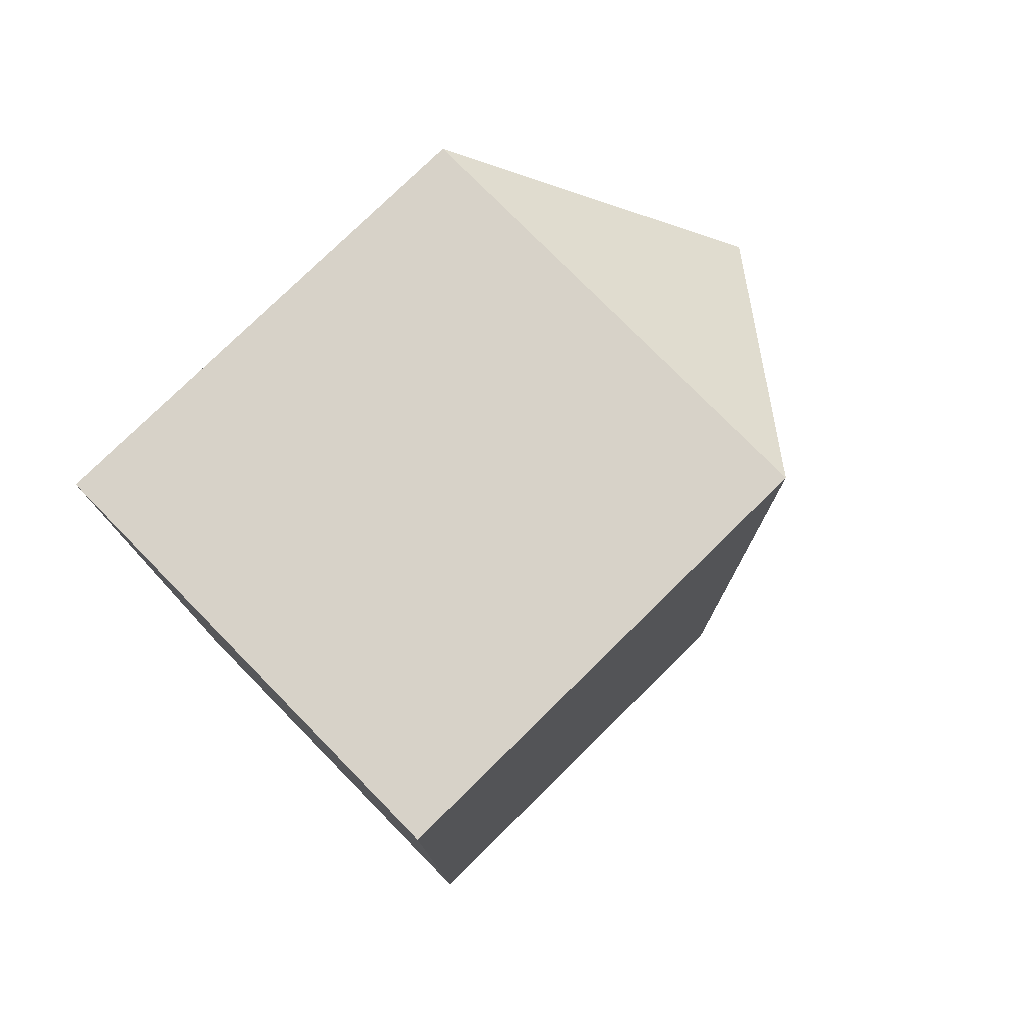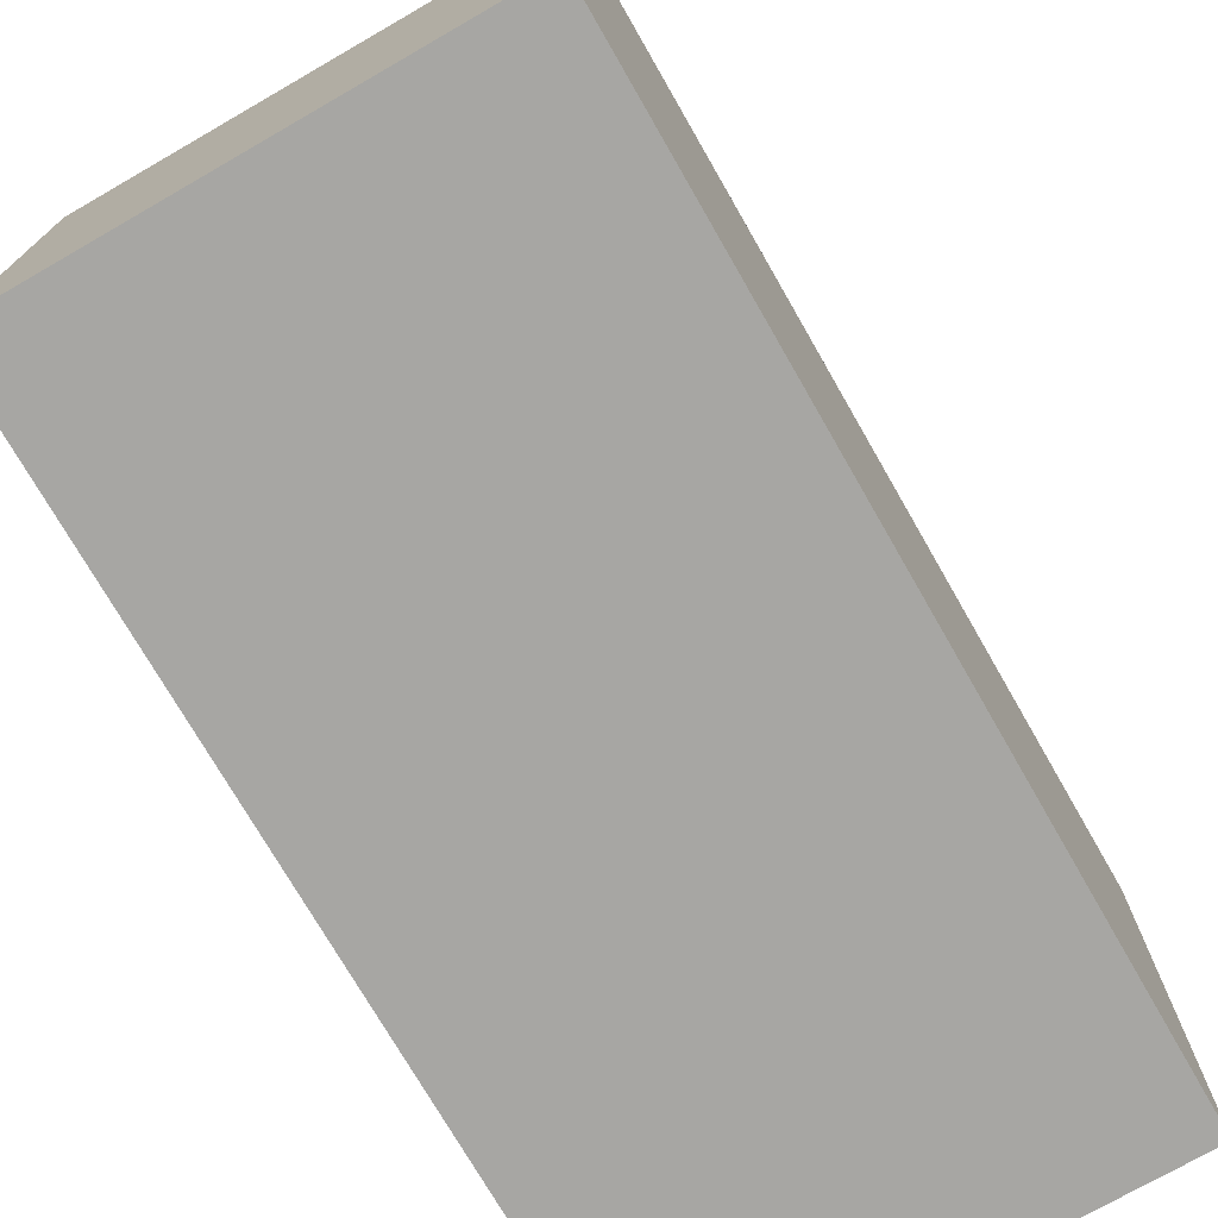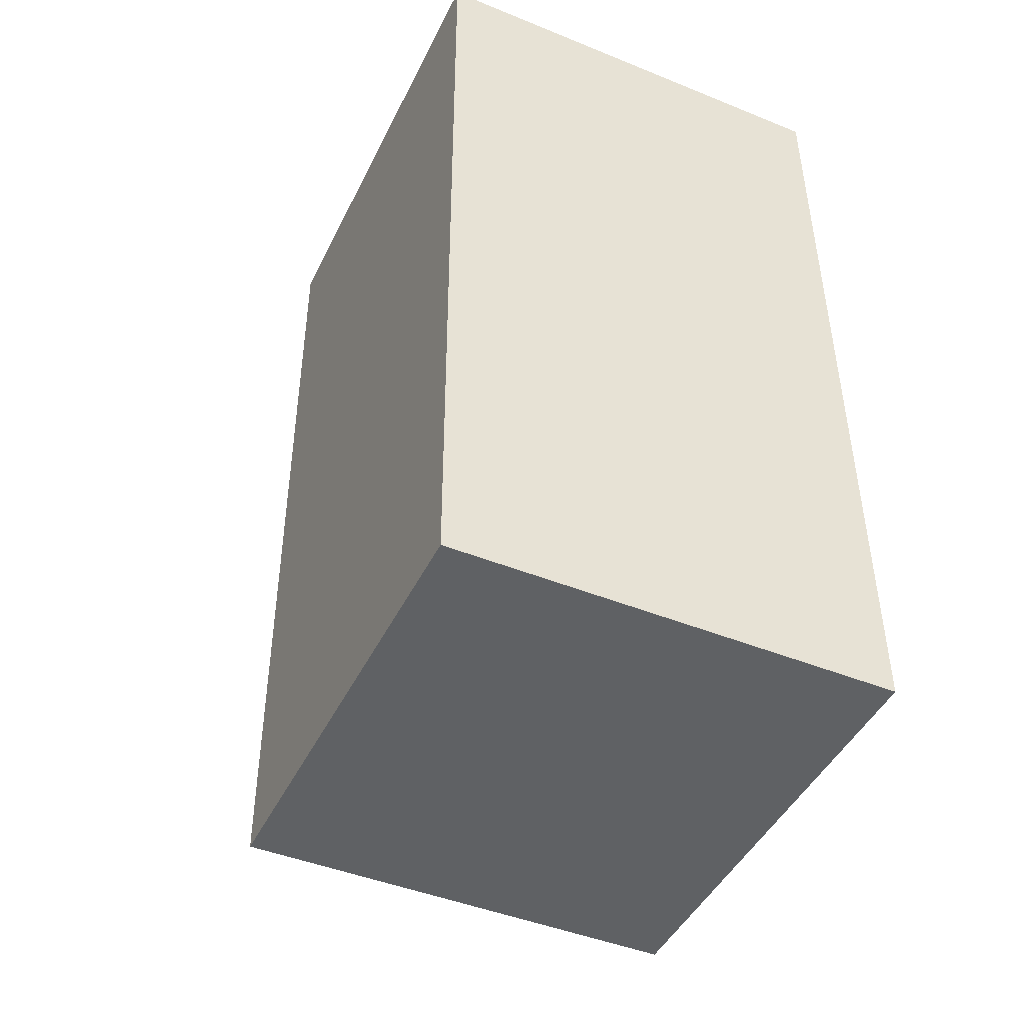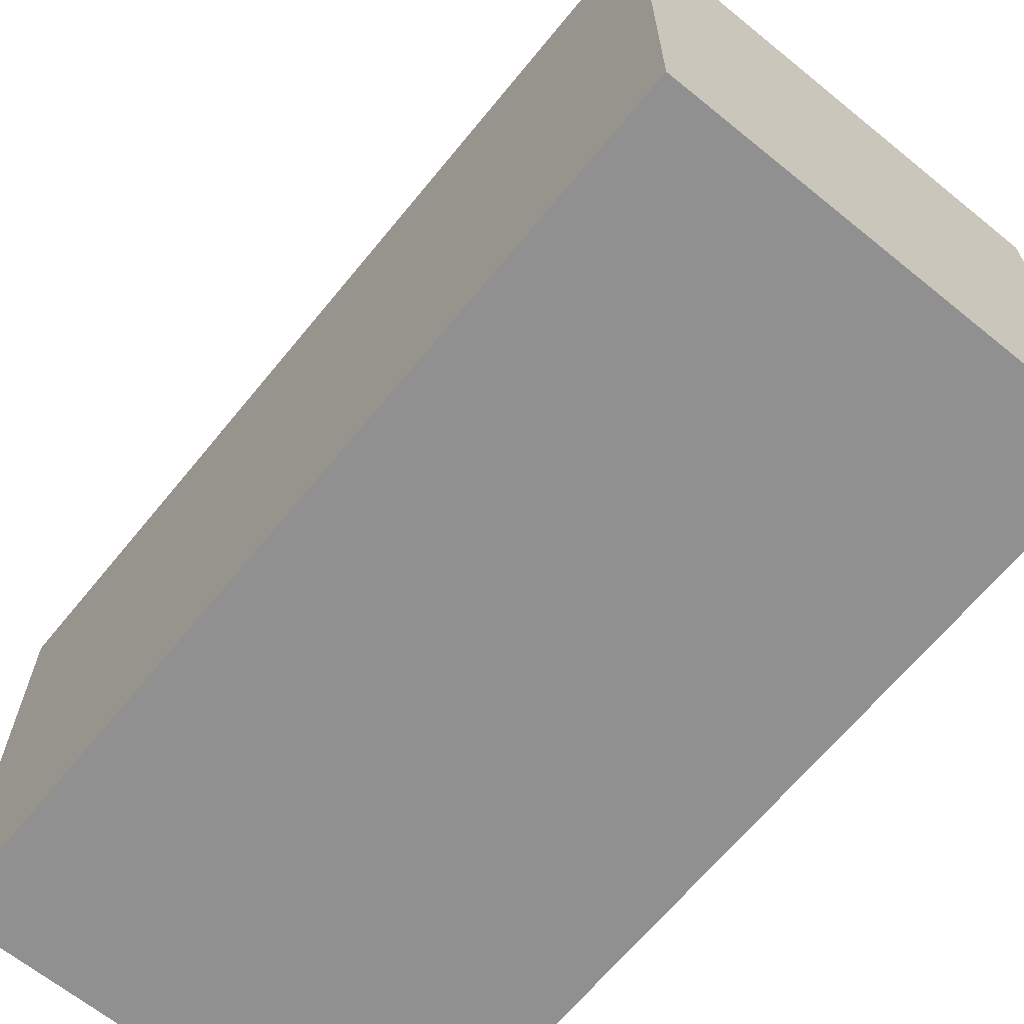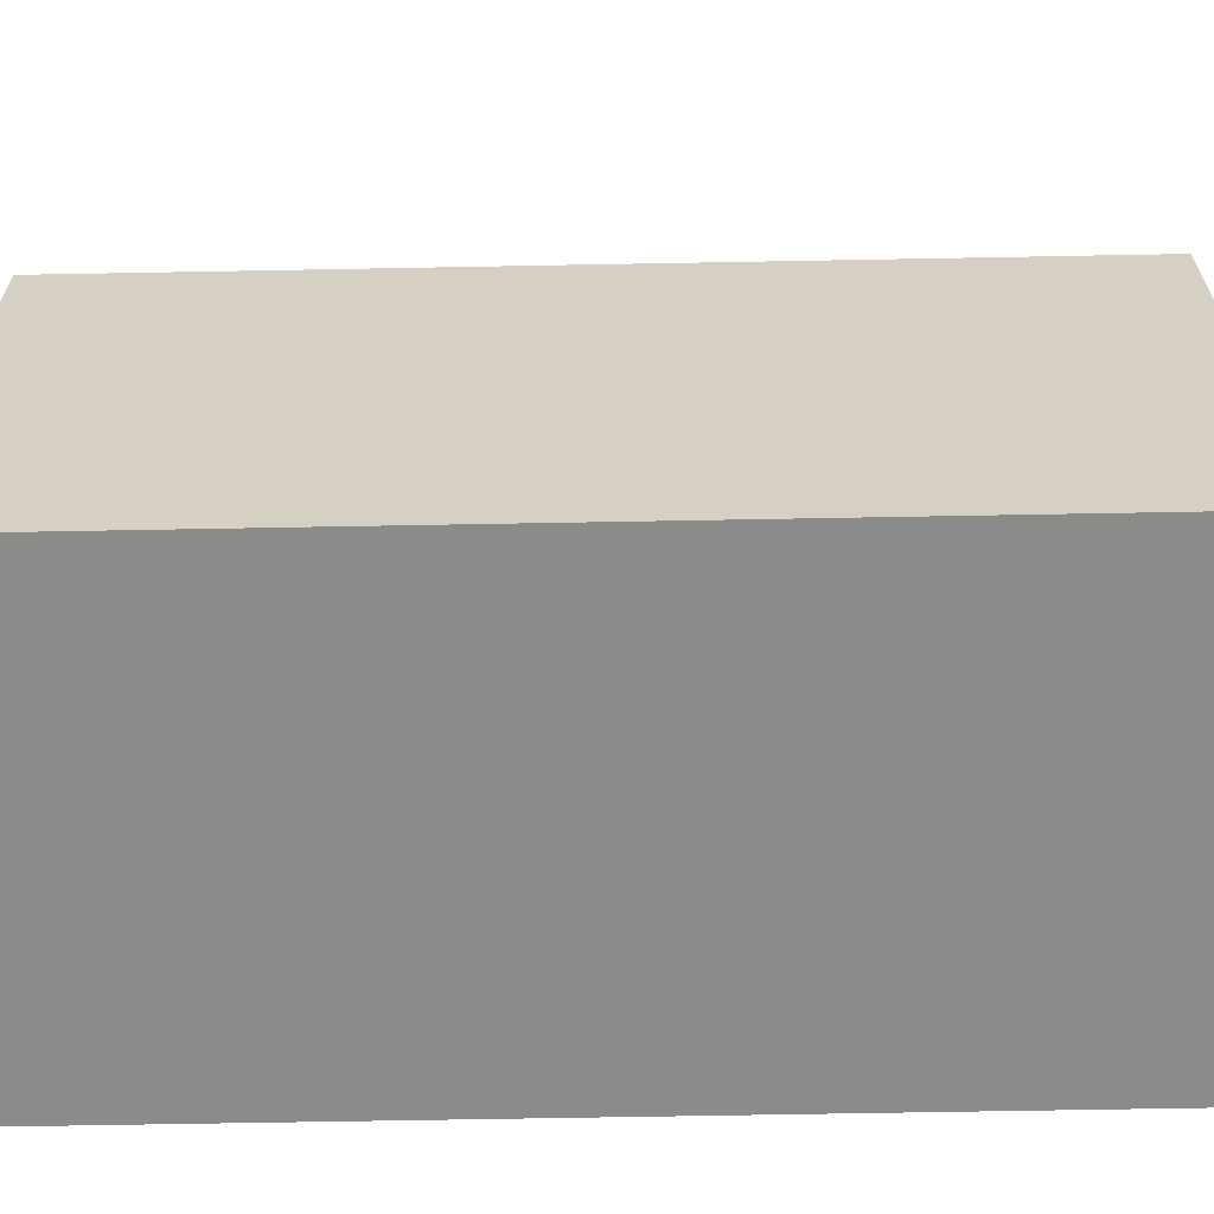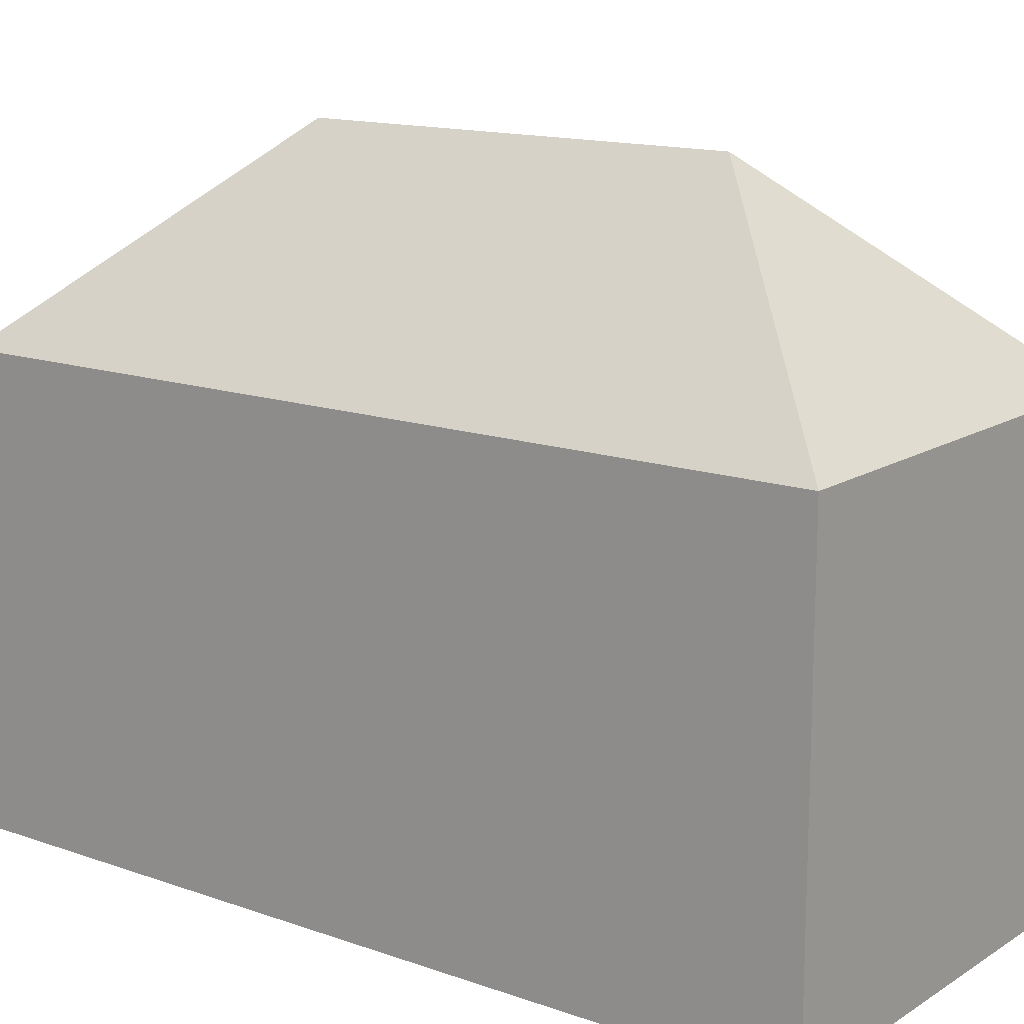
<metadata>
{"format":"obj","ext":"obj","renderer":"f3d","projection":"perspective","resolution":1024,"background":"white","views":[{"elev":77.4,"azim":45.5,"up":"+Z"},{"elev":-74.1,"azim":29.7,"up":"+Y"},{"elev":-45.6,"azim":-25.1,"up":"+Z"},{"elev":-65.8,"azim":-39.4,"up":"+Y"},{"elev":-63.7,"azim":90.9,"up":"+Y"},{"elev":14.4,"azim":-52.9,"up":"+Y"}]}
</metadata>
<code>
v  5.249 15.61 -5.215
v  0 10.85 6.641e-16
v  10.46 10.85 0.035
v  10.49 10.85 -8.629
v  10.5 10.85 -12.06
v  10.53 10.85 -20.71
v  5.283 15.61 -15.49
v  0.068 10.85 -20.74
v  0.002 10.85 -0.543
v  0 0 0
v  10.46 -2.143e-18 0.035
v  10.49 5.284e-16 -8.629
v  10.5 7.385e-16 -12.06
v  10.53 1.268e-15 -20.71
v  0.068 1.27e-15 -20.74
v  0.002 3.325e-17 -0.543
g defaultobject
f 1 2 3
f 4 1 3
f 1 4 5
f 1 5 6
f 1 6 7
f 7 6 8
f 1 9 2
f 9 1 8
f 8 1 7
f 10 3 2
f 3 10 11
f 11 4 3
f 4 11 5
f 5 11 12
f 5 12 6
f 6 12 13
f 6 13 14
f 14 8 6
f 8 14 15
f 15 9 8
f 9 15 16
f 9 16 2
f 2 16 10
f 13 15 14
f 15 13 16
f 16 13 12
f 16 12 11
f 16 11 10

</code>
